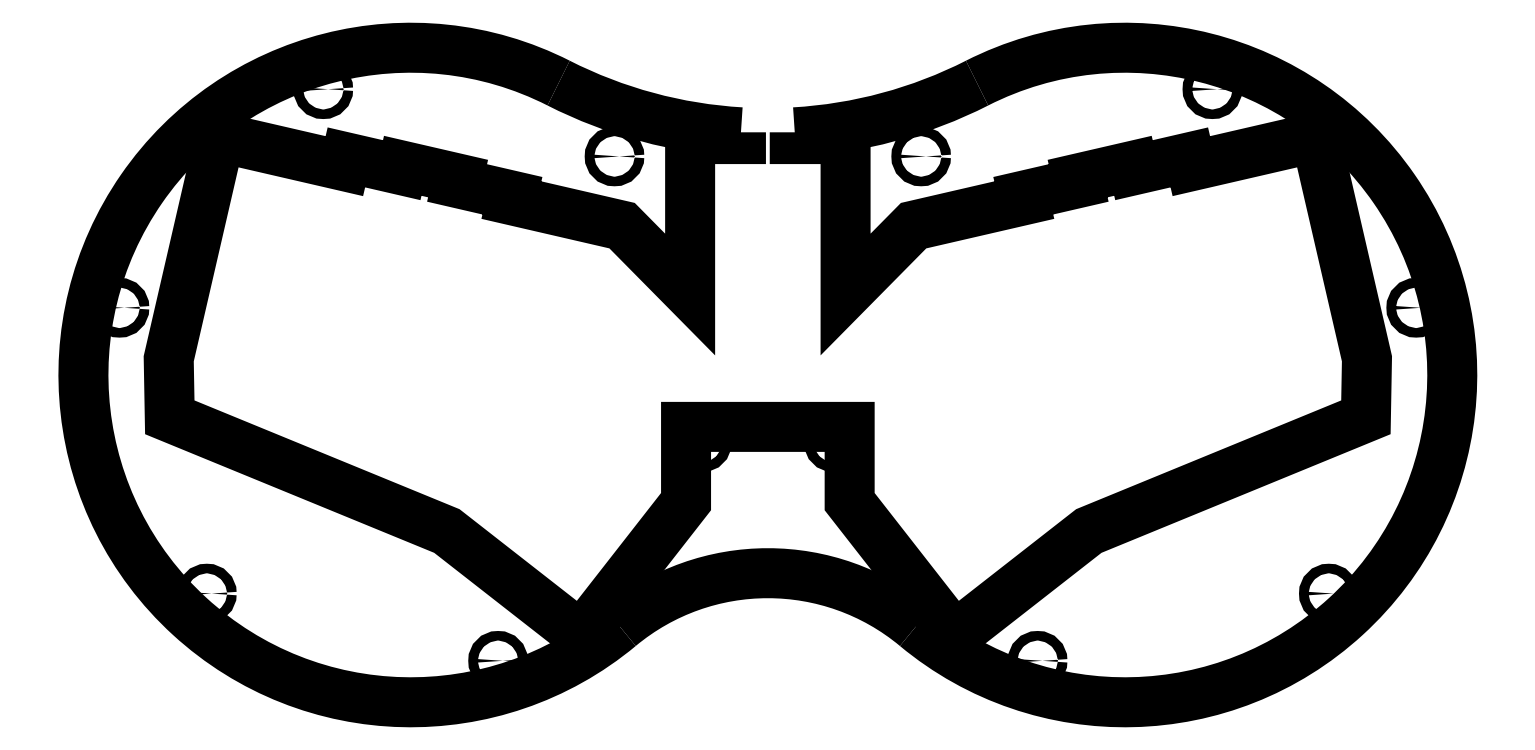
<metadata>
{"format":"dxf","ext":"dxf","renderer":"ezdxf+matplotlib","layout":"modelspace","background":"white","min_lineweight":24,"dpi":150}
</metadata>
<code>
0
SECTION
2
ENTITIES
0
VIEWPORT
8
VIEWPORTS
10
0
20
0
30
0
40
1
41
1
68
1
69
1
0
INSERT
8
0
2
drill_m3
10
206.9
20
86.98
30
0
50
0
0
INSERT
8
0
2
drill_m3
10
177.6
20
182.6
30
0
50
0
0
INSERT
8
0
2
drill_m3
10
80.24
20
205.1
30
0
50
0
0
INSERT
8
0
2
drill_m3
10
12.06
20
132
30
0
50
0
0
INSERT
8
0
2
drill_m3
10
41.29
20
36.36
30
0
50
0
0
INSERT
8
0
2
drill_m3
10
138.7
20
13.87
30
0
50
0
0
INSERT
8
0
2
drill_m3
10
251
20
86.98
30
0
50
0
0
INSERT
8
0
2
drill_m3
10
280.2
20
182.6
30
0
50
0
0
INSERT
8
0
2
drill_m3
10
377.6
20
205.1
30
0
50
0
0
INSERT
8
0
2
drill_m3
10
445.8
20
132
30
0
50
0
0
INSERT
8
0
2
drill_m3
10
416.6
20
36.36
30
0
50
0
0
INSERT
8
0
2
drill_m3
10
319.2
20
13.87
30
0
50
0
0
ARC
8
0
10
109.5
20
109.5
30
0
40
109.5
50
63.12
51
-50.26
0
ARC
8
0
10
228.9
20
-34.23
30
0
40
77.41
50
50.26
51
129.7
0
ARC
8
0
10
348.4
20
109.5
30
0
40
109.5
50
230.3
51
116.9
0
ARC
8
0
10
228.9
20
345.2
30
0
40
154.8
50
-86.67
51
-63.12
0
POLYLINE
8
0
66
1
10
0
20
0
30
0
70
8
0
VERTEX
8
0
10
237.9
20
190.7
30
0
0
VERTEX
8
0
10
237.9
20
188.4
30
0
0
VERTEX
8
0
10
254.9
20
188.4
30
0
0
VERTEX
8
0
10
254.9
20
136.4
30
0
0
VERTEX
8
0
10
277.7
20
159.4
30
0
0
VERTEX
8
0
10
314.7
20
168
30
0
0
VERTEX
8
0
10
314.4
20
169.4
30
0
0
VERTEX
8
0
10
332.9
20
173.7
30
0
0
VERTEX
8
0
10
332.6
20
175.2
30
0
0
VERTEX
8
0
10
351.1
20
179.4
30
0
0
VERTEX
8
0
10
351.4
20
178
30
0
0
VERTEX
8
0
10
369.9
20
182.3
30
0
0
VERTEX
8
0
10
370.6
20
179.3
30
0
0
VERTEX
8
0
10
412.2
20
189
30
0
0
VERTEX
8
0
10
429.3
20
114.9
30
0
0
VERTEX
8
0
10
429
20
95.32
30
0
0
VERTEX
8
0
10
336.3
20
57.29
30
0
0
VERTEX
8
0
10
291.4
20
22.2
30
0
0
VERTEX
8
0
10
256.3
20
67.11
30
0
0
VERTEX
8
0
10
256.3
20
92.11
30
0
0
VERTEX
8
0
10
201.6
20
92.11
30
0
0
VERTEX
8
0
10
201.6
20
67.11
30
0
0
VERTEX
8
0
10
166.5
20
22.2
30
0
0
VERTEX
8
0
10
121.6
20
57.29
30
0
0
VERTEX
8
0
10
28.88
20
95.32
30
0
0
VERTEX
8
0
10
28.53
20
114.9
30
0
0
VERTEX
8
0
10
45.62
20
189
30
0
0
VERTEX
8
0
10
87.28
20
179.3
30
0
0
VERTEX
8
0
10
87.95
20
182.3
30
0
0
VERTEX
8
0
10
106.5
20
178
30
0
0
VERTEX
8
0
10
106.8
20
179.4
30
0
0
VERTEX
8
0
10
125.3
20
175.2
30
0
0
VERTEX
8
0
10
125
20
173.7
30
0
0
VERTEX
8
0
10
143.5
20
169.4
30
0
0
VERTEX
8
0
10
143.2
20
168
30
0
0
VERTEX
8
0
10
180.2
20
159.4
30
0
0
VERTEX
8
0
10
202.9
20
136.4
30
0
0
VERTEX
8
0
10
202.9
20
188.4
30
0
0
VERTEX
8
0
10
219.9
20
188.4
30
0
0
VERTEX
8
0
10
219.9
20
190.7
30
0
0
SEQEND
0
ARC
8
0
10
228.9
20
345.2
30
0
40
154.8
50
243.1
51
266.7
0
ENDSEC
0
EOF

</code>
